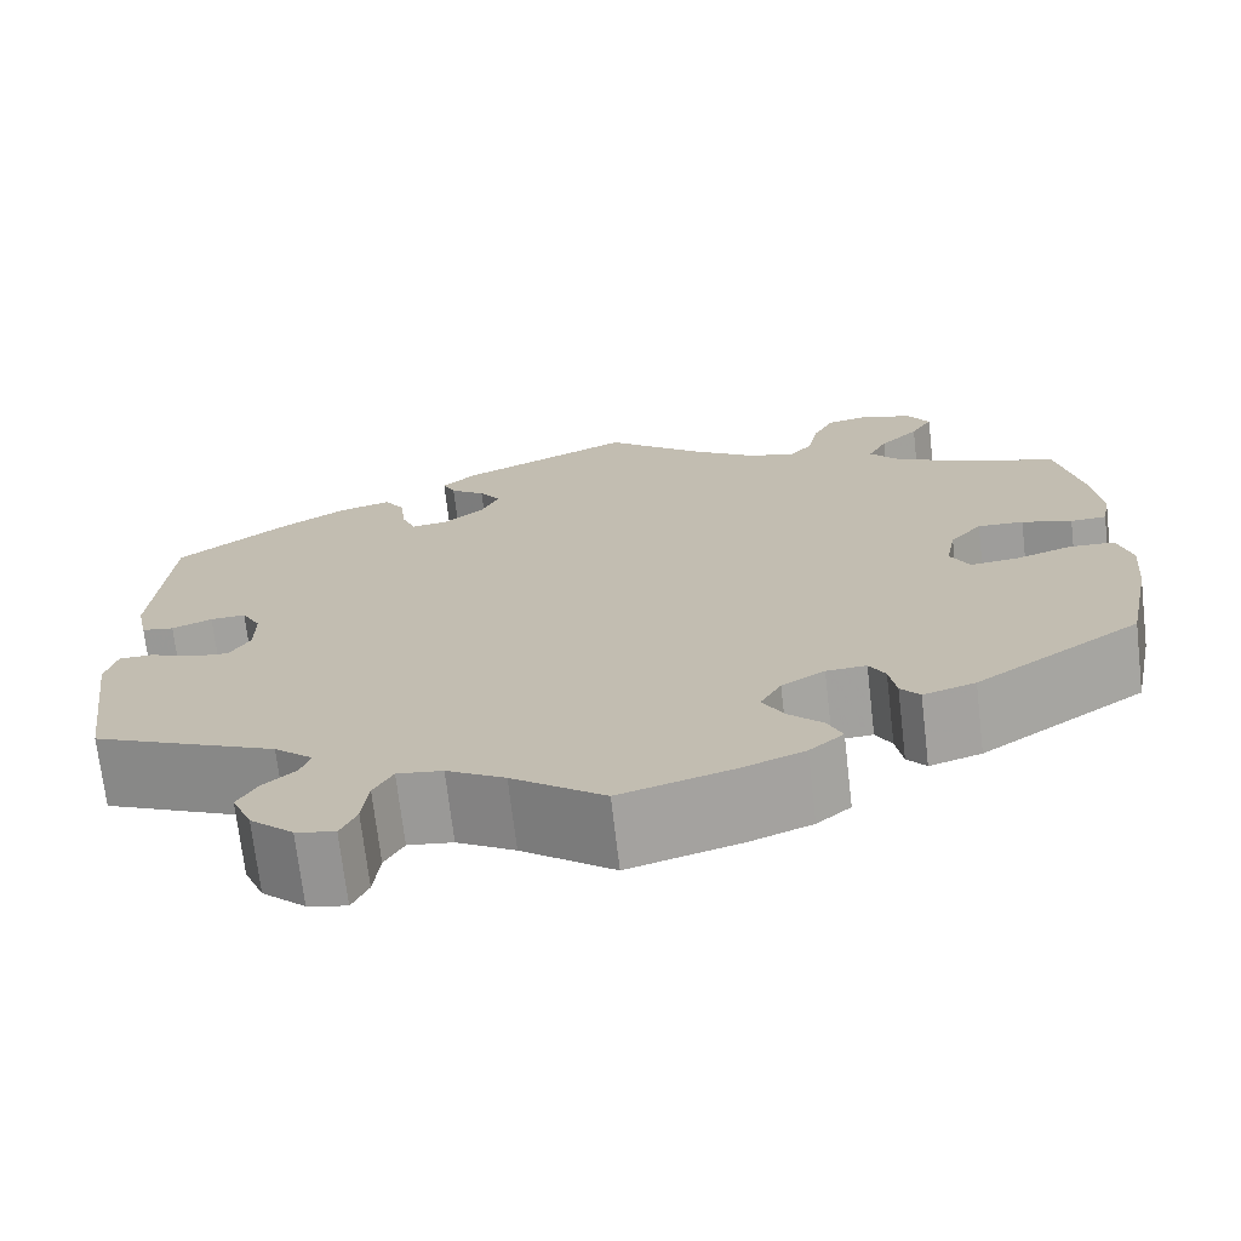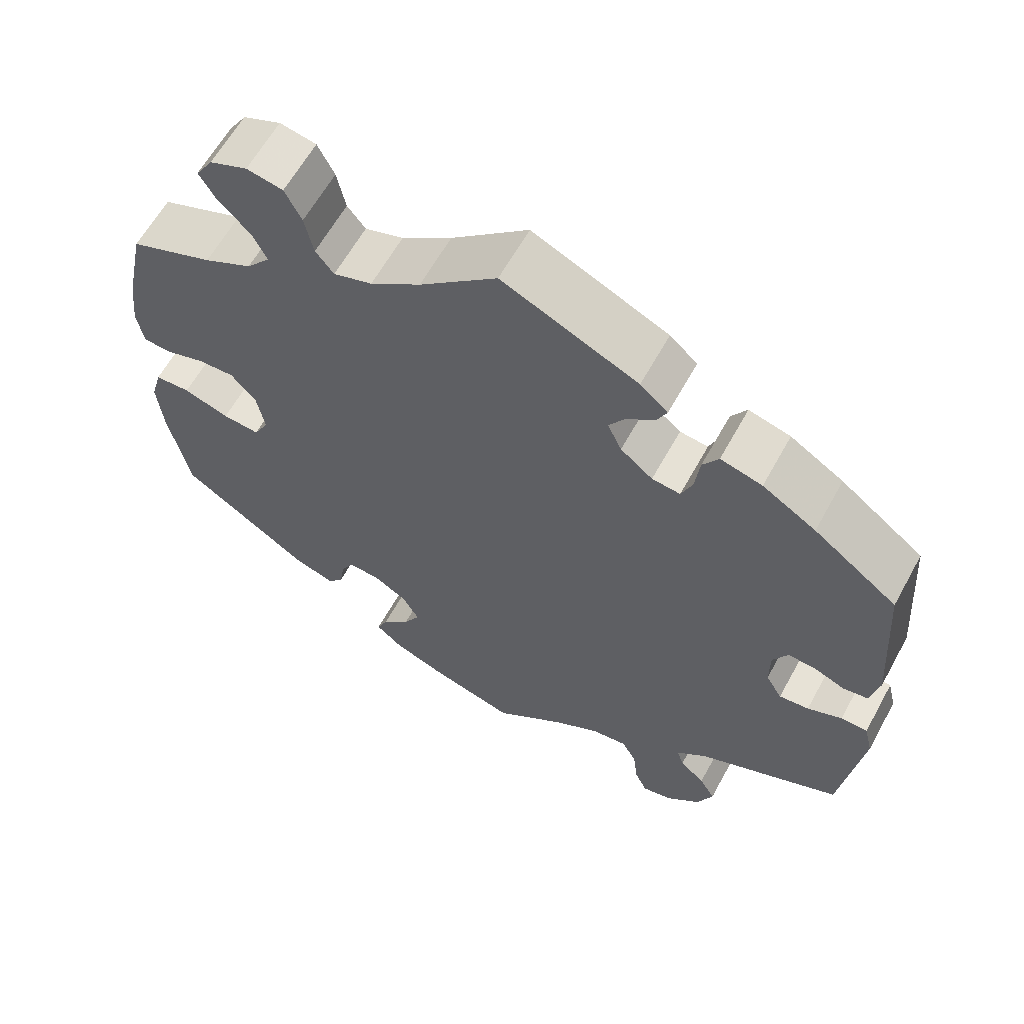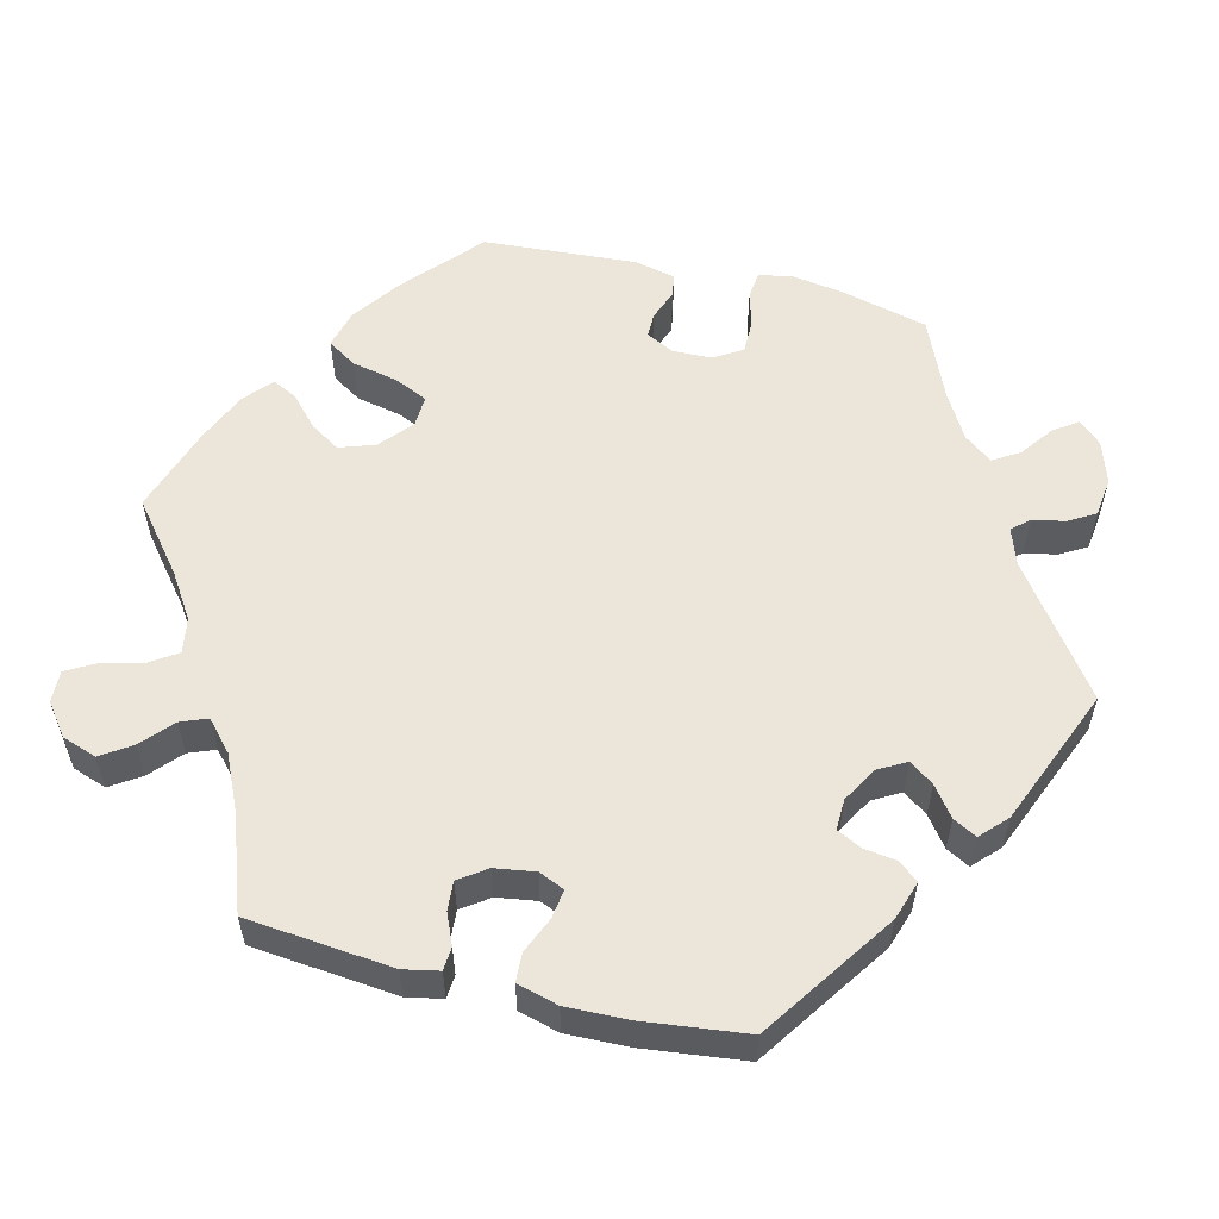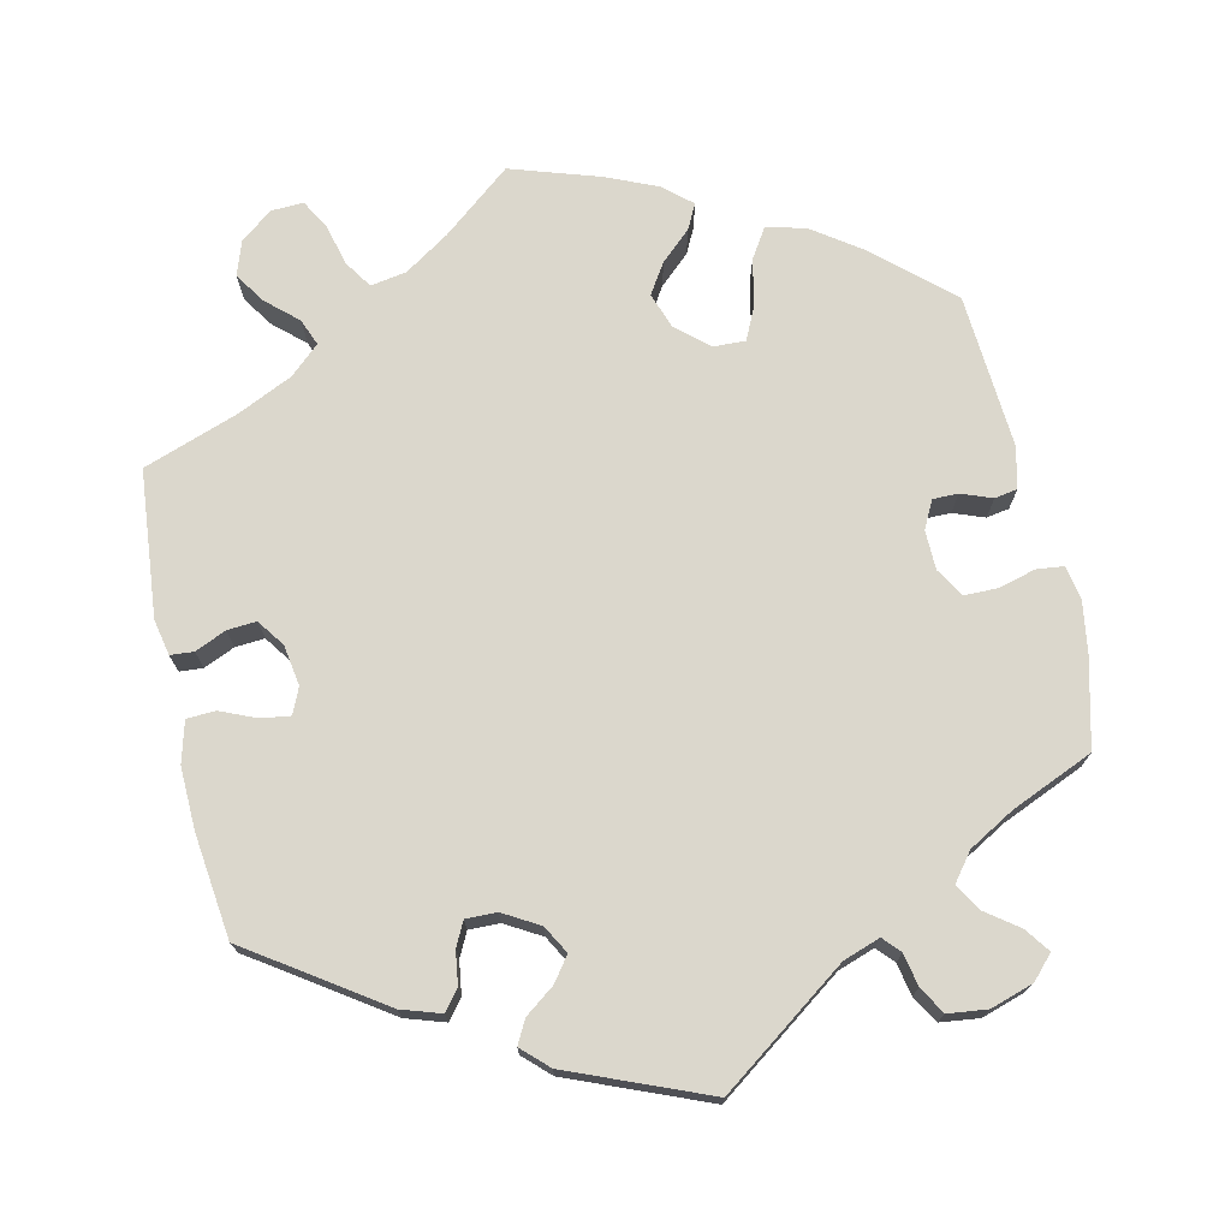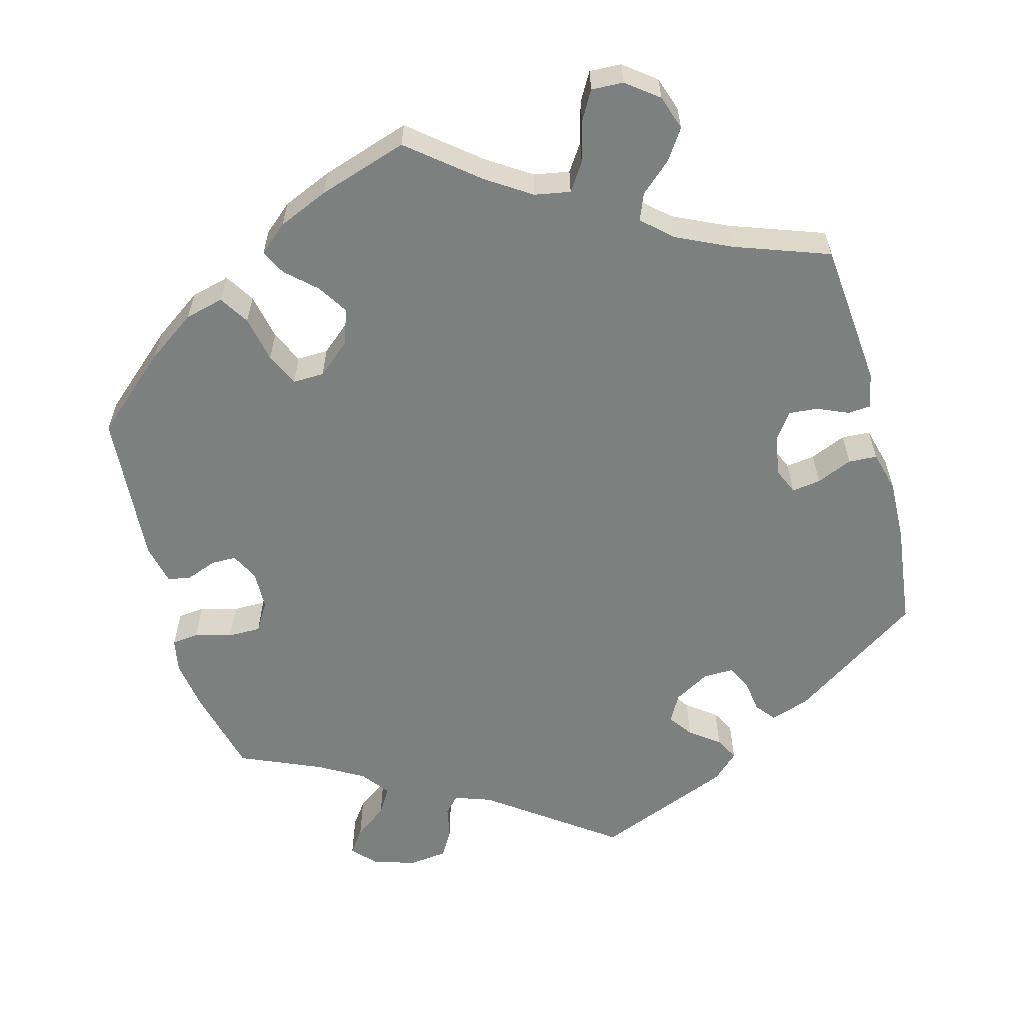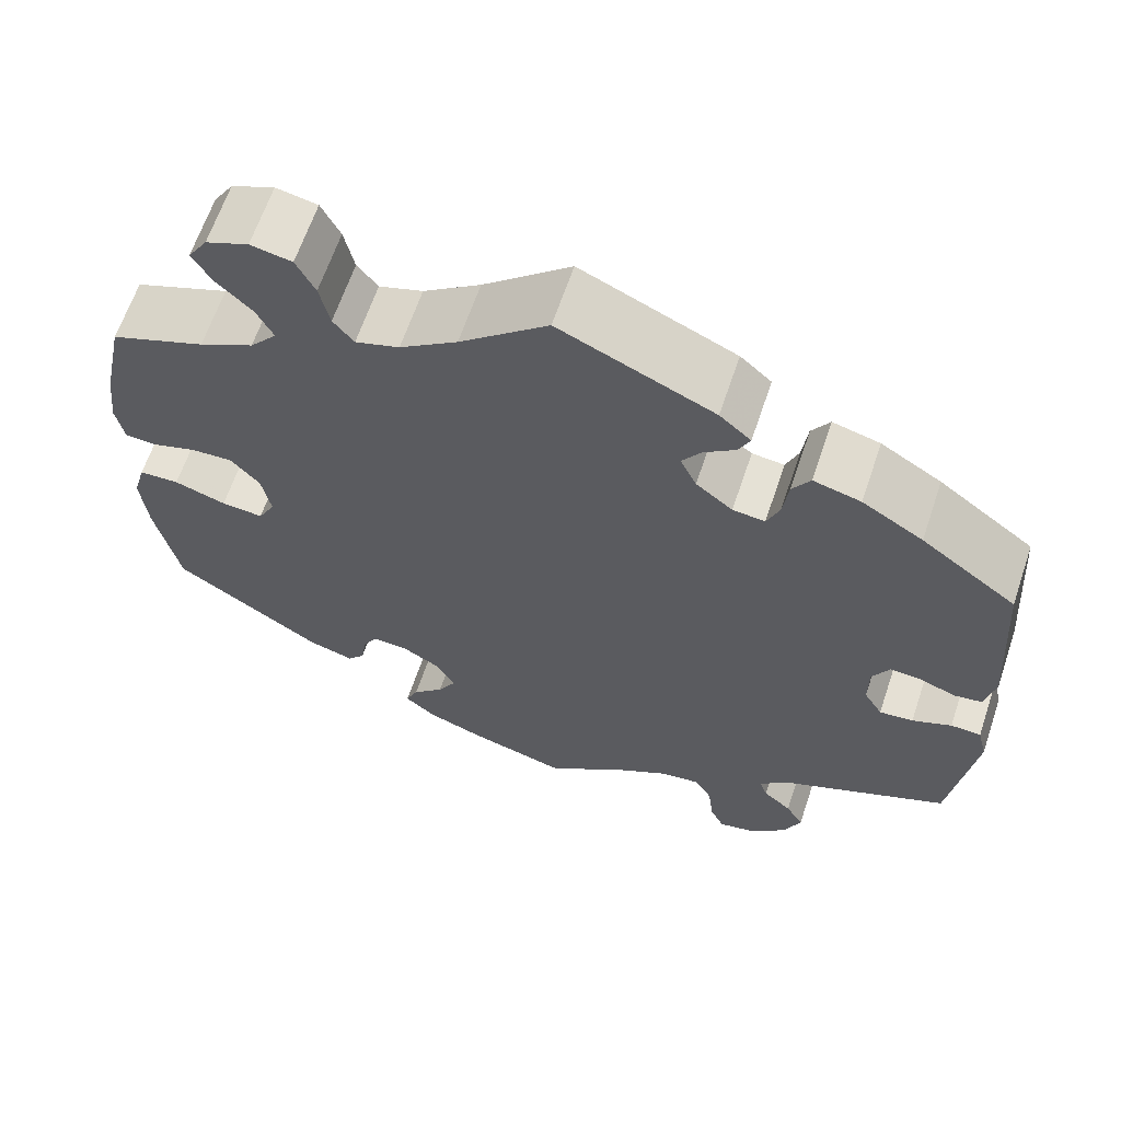
<metadata>
{"format":"obj","ext":"obj","renderer":"f3d","projection":"perspective","resolution":1024,"background":"white","views":[{"elev":-71.3,"azim":-173.3,"up":"+Z"},{"elev":62.1,"azim":28.8,"up":"+Z"},{"elev":56.4,"azim":43.9,"up":"+Y"},{"elev":73.1,"azim":107.3,"up":"+Y"},{"elev":-59.6,"azim":-45.2,"up":"+Y"},{"elev":64.1,"azim":18.6,"up":"+Z"}]}
</metadata>
<code>
v -0.526 0.07 -0.162
v -0.533 0.07 -0.086
v -0.519 0.07 -0.036
v -0.474 0.07 -0.034
v -0.416 0.07 -0.053
v -0.369 0.07 -0.057
v -0.35 0.07 -0.021
v -0.36 0.07 0.033
v -0.392 0.07 0.07
v -0.438 0.07 0.068
v -0.488 0.07 0.052
v -0.524 0.07 0.054
v -0.533 0.07 0.101
v -0.525 0.07 0.171
v -0.5 0.07 0.289
v -0.394 0.07 0.33
v -0.333 0.07 0.361
v -0.303 0.07 0.397
v -0.322 0.07 0.435
v -0.361 0.07 0.473
v -0.383 0.07 0.51
v -0.361 0.07 0.545
v -0.313 0.07 0.565
v -0.267 0.07 0.556
v -0.246 0.07 0.514
v -0.235 0.07 0.462
v -0.212 0.07 0.433
v -0.163 0.07 0.449
v -0.099 0.07 0.494
v -0.001 0.07 0.578
v 0.171 0.07 0.5
v 0.206 0.07 0.469
v 0.193 0.07 0.442
v 0.158 0.07 0.416
v 0.137 0.07 0.385
v 0.155 0.07 0.346
v 0.196 0.07 0.313
v 0.232 0.07 0.309
v 0.246 0.07 0.344
v 0.252 0.07 0.394
v 0.272 0.07 0.425
v 0.325 0.07 0.411
v 0.393 0.07 0.369
v 0.5 0.07 0.289
v 0.515 0.07 0.086
v 0.504 0.07 0.034
v 0.472 0.07 0.029
v 0.432 0.07 0.045
v 0.397 0.07 0.047
v 0.378 0.07 0.012
v 0.378 0.07 -0.041
v 0.399 0.07 -0.076
v 0.437 0.07 -0.072
v 0.481 0.07 -0.053
v 0.515 0.07 -0.054
v 0.526 0.07 -0.099
v 0.5 0.07 -0.289
v 0.316 0.07 -0.372
v 0.278 0.07 -0.405
v 0.287 0.07 -0.433
v 0.319 0.07 -0.461
v 0.339 0.07 -0.496
v 0.319 0.07 -0.543
v 0.276 0.07 -0.582
v 0.237 0.07 -0.591
v 0.221 0.07 -0.556
v 0.215 0.07 -0.504
v 0.196 0.07 -0.469
v 0.151 0.07 -0.475
v 0.093 0.07 -0.509
v 0.001 0.07 -0.578
v -0.111 0.07 -0.546
v -0.173 0.07 -0.522
v -0.207 0.07 -0.493
v -0.193 0.07 -0.461
v -0.158 0.07 -0.426
v -0.137 0.07 -0.389
v -0.158 0.07 -0.351
v -0.201 0.07 -0.325
v -0.241 0.07 -0.323
v -0.257 0.07 -0.351
v -0.264 0.07 -0.393
v -0.283 0.07 -0.416
v -0.335 0.07 -0.4
v -0.5 0.07 -0.289
v -0.526 0 -0.162
v -0.533 0 -0.086
v -0.519 0 -0.036
v -0.474 0 -0.034
v -0.416 0 -0.053
v -0.369 0 -0.057
v -0.35 0 -0.021
v -0.36 0 0.033
v -0.392 0 0.07
v -0.438 0 0.068
v -0.488 0 0.052
v -0.524 0 0.054
v -0.533 0 0.101
v -0.525 0 0.171
v -0.5 0 0.289
v -0.394 0 0.33
v -0.333 0 0.361
v -0.303 0 0.397
v -0.322 0 0.435
v -0.361 0 0.473
v -0.383 0 0.51
v -0.361 0 0.545
v -0.313 0 0.565
v -0.267 0 0.556
v -0.246 0 0.514
v -0.235 0 0.462
v -0.212 0 0.433
v -0.163 0 0.449
v -0.099 0 0.494
v -0.001 0 0.578
v 0.171 0 0.5
v 0.206 0 0.469
v 0.193 0 0.442
v 0.158 0 0.416
v 0.137 0 0.385
v 0.155 0 0.346
v 0.196 0 0.313
v 0.232 0 0.309
v 0.246 0 0.344
v 0.252 0 0.394
v 0.272 0 0.425
v 0.325 0 0.411
v 0.393 0 0.369
v 0.5 0 0.289
v 0.515 0 0.086
v 0.504 0 0.034
v 0.472 0 0.029
v 0.432 0 0.045
v 0.397 0 0.047
v 0.378 0 0.012
v 0.378 0 -0.041
v 0.399 0 -0.076
v 0.437 0 -0.072
v 0.481 0 -0.053
v 0.515 0 -0.054
v 0.526 0 -0.099
v 0.5 0 -0.289
v 0.316 0 -0.372
v 0.278 0 -0.405
v 0.287 0 -0.433
v 0.319 0 -0.461
v 0.339 0 -0.496
v 0.319 0 -0.543
v 0.276 0 -0.582
v 0.237 0 -0.591
v 0.221 0 -0.556
v 0.215 0 -0.504
v 0.196 0 -0.469
v 0.151 0 -0.475
v 0.093 0 -0.509
v 0.001 0 -0.578
v -0.111 0 -0.546
v -0.173 0 -0.522
v -0.207 0 -0.493
v -0.193 0 -0.461
v -0.158 0 -0.426
v -0.137 0 -0.389
v -0.158 0 -0.351
v -0.201 0 -0.325
v -0.241 0 -0.323
v -0.257 0 -0.351
v -0.264 0 -0.393
v -0.283 0 -0.416
v -0.335 0 -0.4
v -0.5 0 -0.289
f 81 82 83 84
f 80 81 84 85
f 79 80 85 1
f 73 74 75 76
f 73 76 77
f 70 71 72 73
f 69 70 73 77
f 68 69 77 78
f 64 65 66 67
f 64 67 68
f 63 64 68
f 60 61 62 63
f 59 60 63 68
f 58 59 68 78
f 53 54 55 56
f 52 53 56 57
f 51 52 57 58
f 45 46 47 48
f 45 48 49
f 44 45 49
f 43 44 49 50
f 39 40 41 42
f 38 39 42 43
f 31 32 33 34
f 29 30 31 34
f 28 29 34 35
f 27 28 35 36
f 23 24 25 26
f 21 22 23 26
f 19 20 21 26
f 18 19 26 27
f 17 18 27 36
f 13 14 15 16
f 10 11 12 13
f 9 10 13 16
f 8 9 16 17
f 2 3 4 5
f 79 1 2 5
f 79 5 6
f 78 79 6 7
f 50 51 58 78
f 38 43 50 78
f 37 38 78 7
f 17 36 37
f 7 8 17 37
f 169 168 167 166
f 170 169 166 165
f 86 170 165 164
f 161 160 159 158
f 162 161 158
f 158 157 156 155
f 162 158 155 154
f 163 162 154 153
f 152 151 150 149
f 153 152 149
f 153 149 148
f 148 147 146 145
f 153 148 145 144
f 163 153 144 143
f 141 140 139 138
f 142 141 138 137
f 143 142 137 136
f 133 132 131 130
f 134 133 130
f 134 130 129
f 135 134 129 128
f 127 126 125 124
f 128 127 124 123
f 119 118 117 116
f 119 116 115 114
f 120 119 114 113
f 121 120 113 112
f 111 110 109 108
f 111 108 107 106
f 111 106 105 104
f 112 111 104 103
f 121 112 103 102
f 101 100 99 98
f 98 97 96 95
f 101 98 95 94
f 102 101 94 93
f 90 89 88 87
f 90 87 86 164
f 91 90 164
f 92 91 164 163
f 163 143 136 135
f 163 135 128 123
f 92 163 123 122
f 122 121 102
f 122 102 93 92
f 1 86 87 2
f 2 87 88 3
f 3 88 89 4
f 4 89 90 5
f 5 90 91 6
f 6 91 92 7
f 7 92 93 8
f 8 93 94 9
f 9 94 95 10
f 10 95 96 11
f 11 96 97 12
f 12 97 98 13
f 13 98 99 14
f 14 99 100 15
f 15 100 101 16
f 16 101 102 17
f 17 102 103 18
f 18 103 104 19
f 19 104 105 20
f 20 105 106 21
f 21 106 107 22
f 22 107 108 23
f 23 108 109 24
f 24 109 110 25
f 25 110 111 26
f 26 111 112 27
f 27 112 113 28
f 28 113 114 29
f 29 114 115 30
f 30 115 116 31
f 31 116 117 32
f 32 117 118 33
f 33 118 119 34
f 34 119 120 35
f 35 120 121 36
f 36 121 122 37
f 37 122 123 38
f 38 123 124 39
f 39 124 125 40
f 40 125 126 41
f 41 126 127 42
f 42 127 128 43
f 43 128 129 44
f 44 129 130 45
f 45 130 131 46
f 46 131 132 47
f 47 132 133 48
f 48 133 134 49
f 49 134 135 50
f 50 135 136 51
f 51 136 137 52
f 52 137 138 53
f 53 138 139 54
f 54 139 140 55
f 55 140 141 56
f 56 141 142 57
f 57 142 143 58
f 58 143 144 59
f 59 144 145 60
f 60 145 146 61
f 61 146 147 62
f 62 147 148 63
f 63 148 149 64
f 64 149 150 65
f 65 150 151 66
f 66 151 152 67
f 67 152 153 68
f 68 153 154 69
f 69 154 155 70
f 70 155 156 71
f 71 156 157 72
f 72 157 158 73
f 73 158 159 74
f 74 159 160 75
f 75 160 161 76
f 76 161 162 77
f 77 162 163 78
f 78 163 164 79
f 79 164 165 80
f 80 165 166 81
f 81 166 167 82
f 82 167 168 83
f 83 168 169 84
f 84 169 170 85
f 85 170 86 1

</code>
